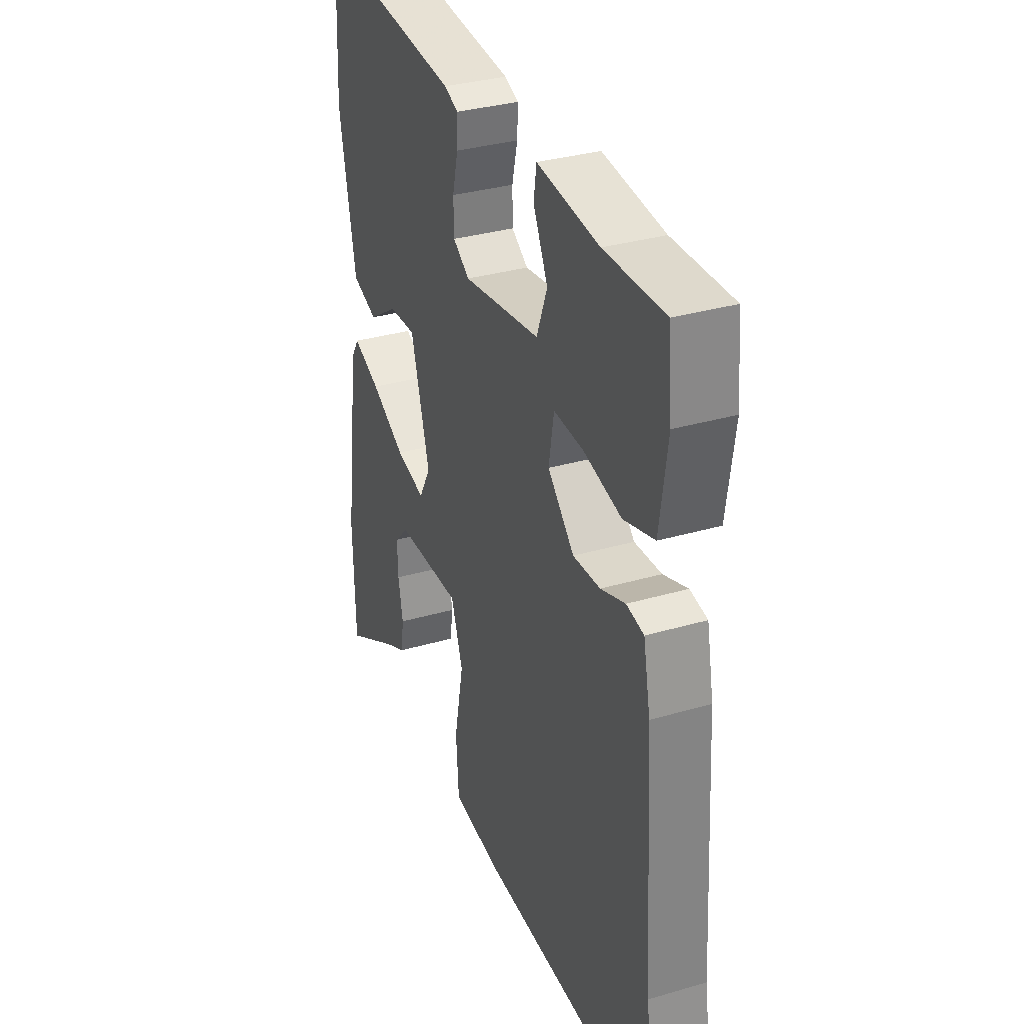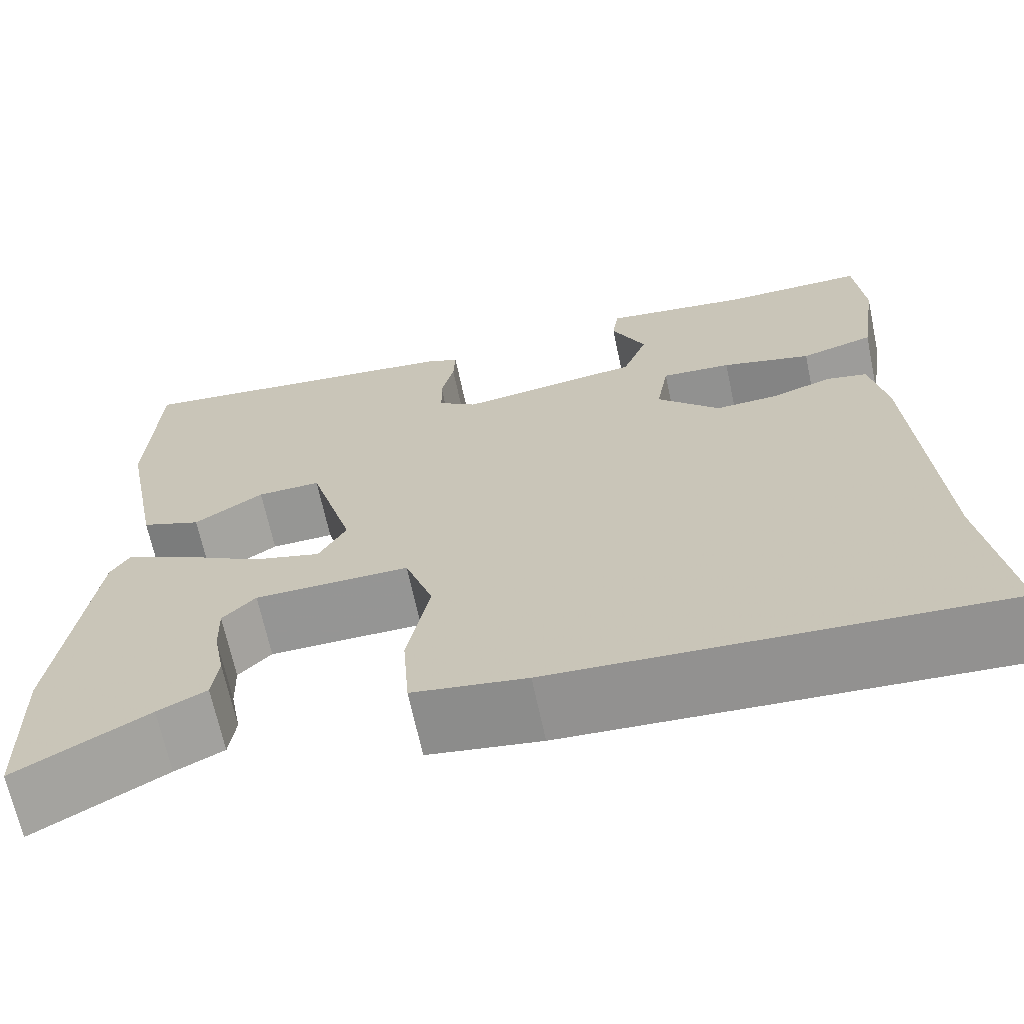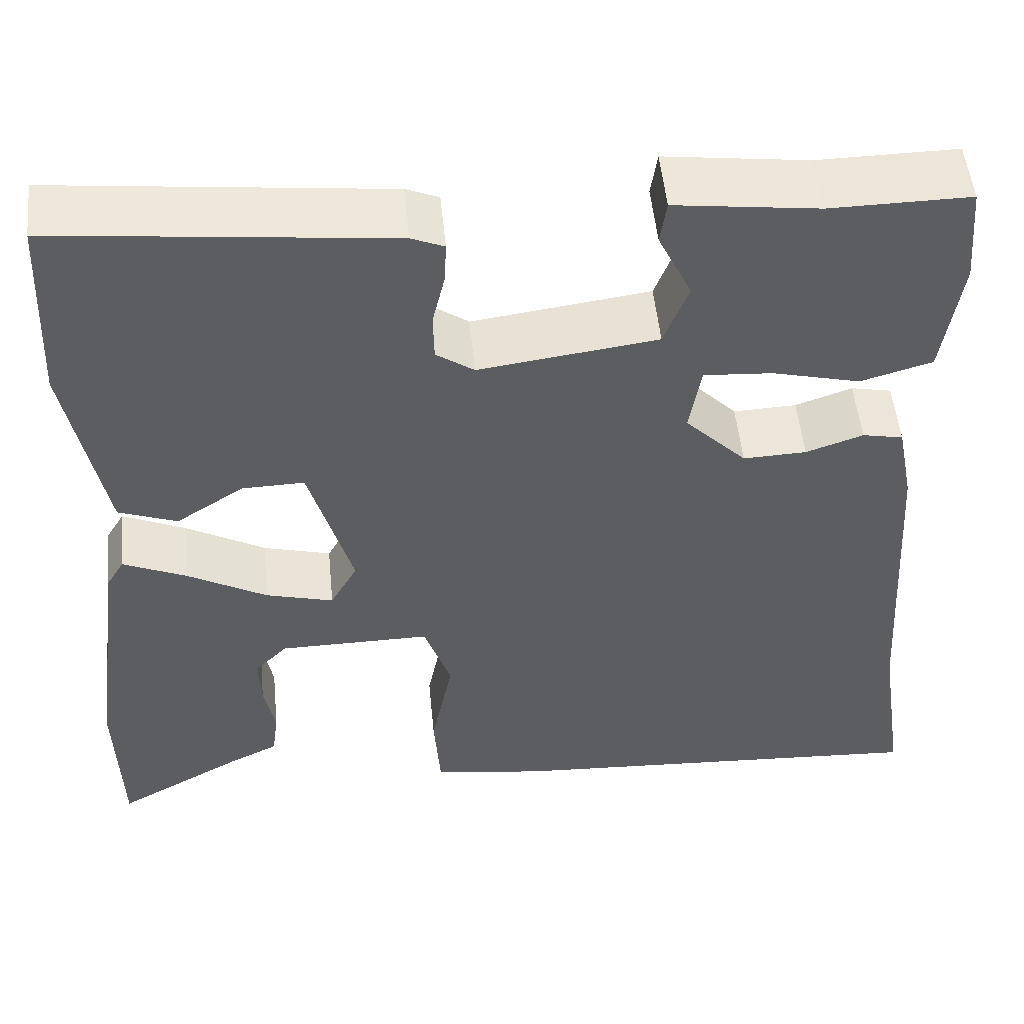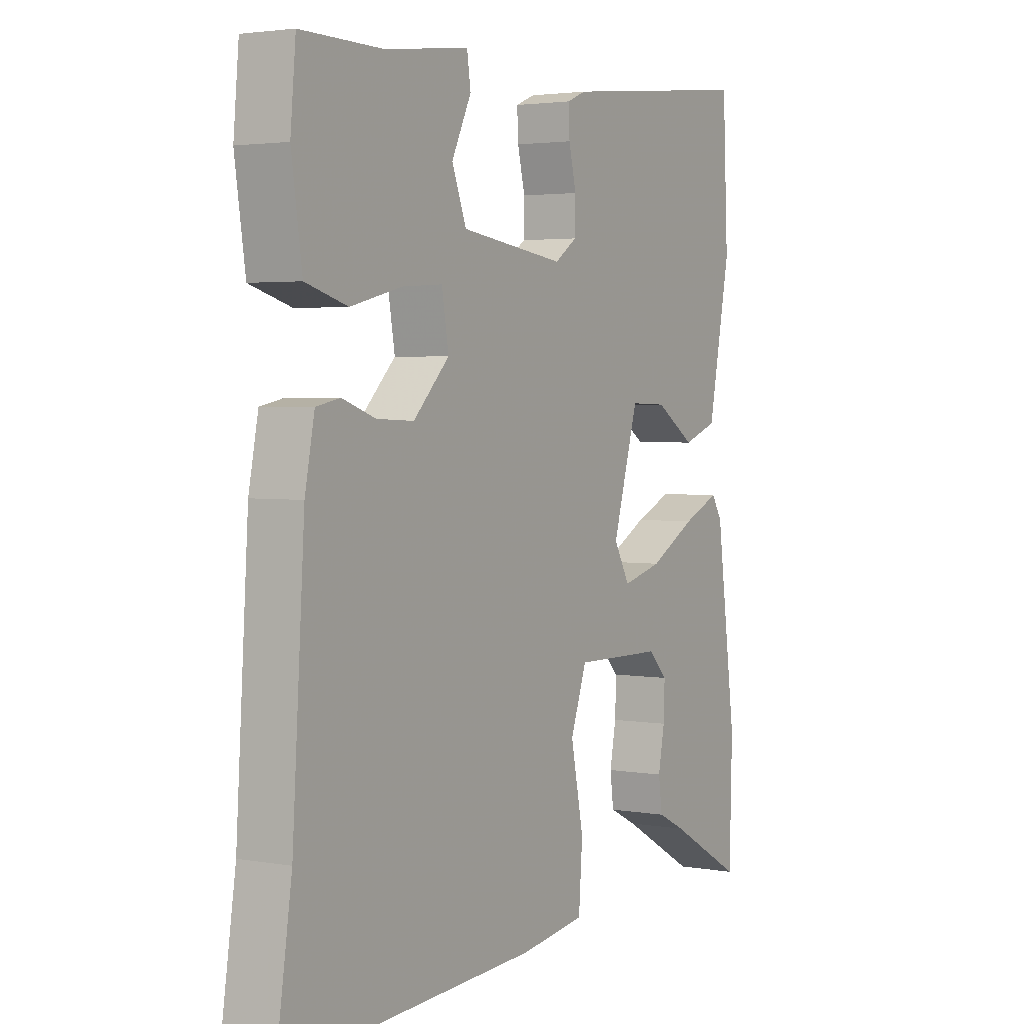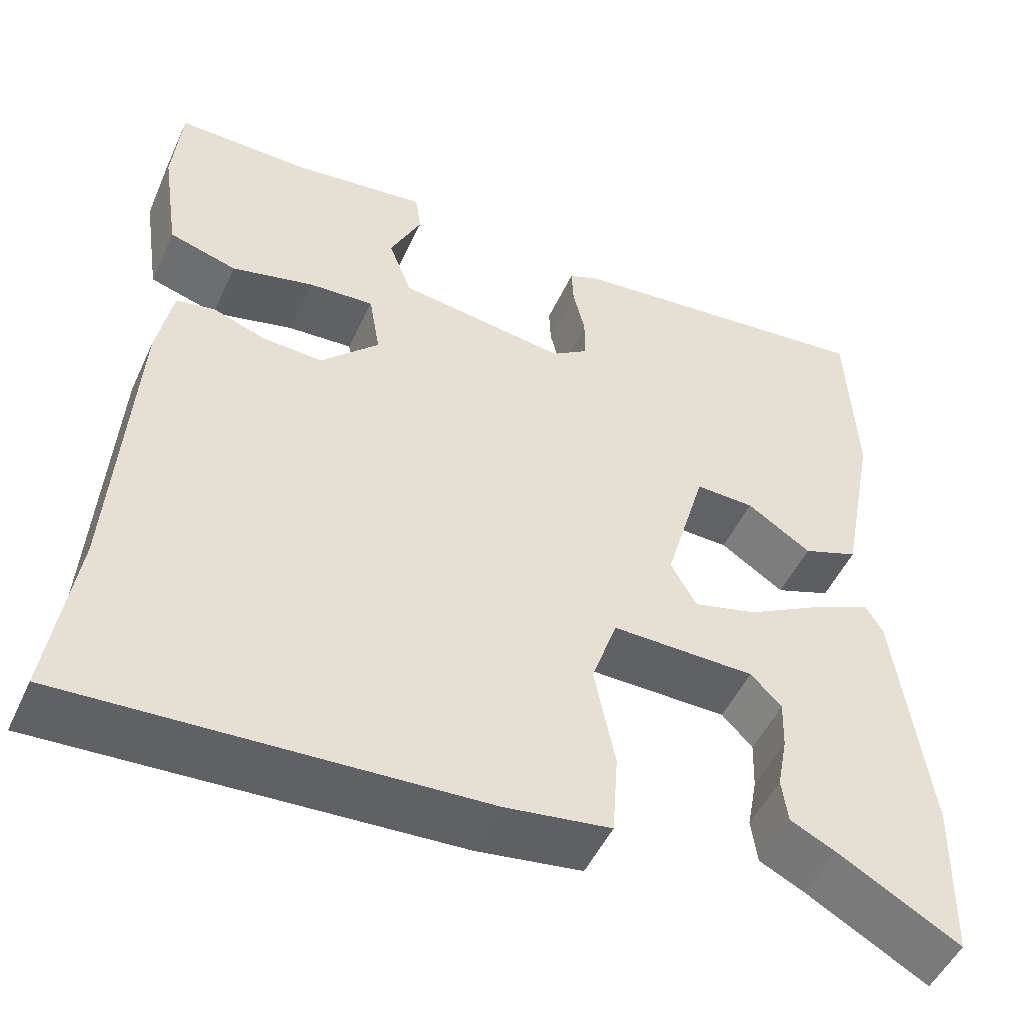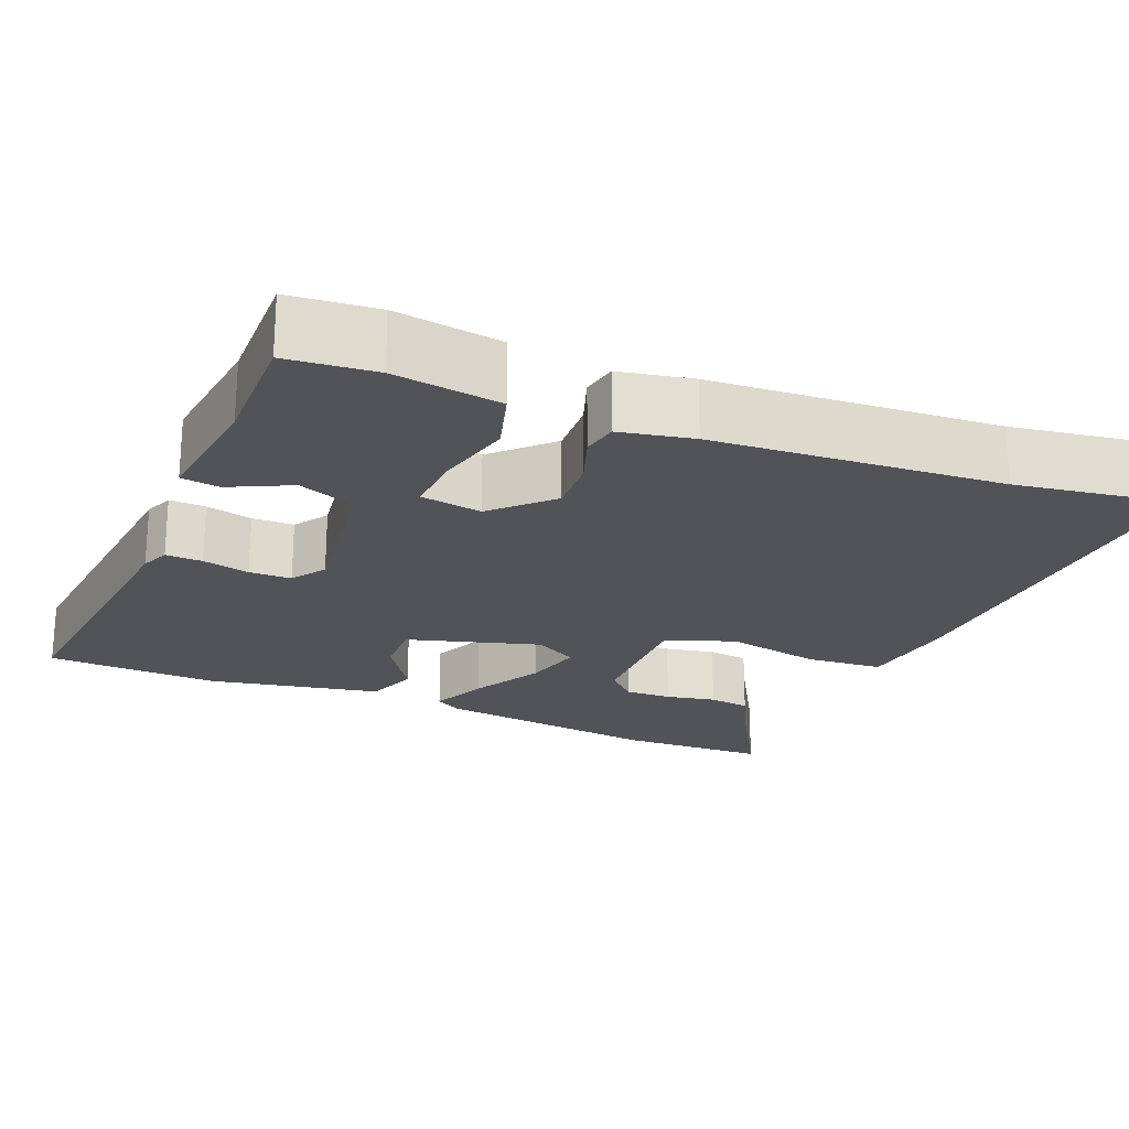
<metadata>
{"format":"obj","ext":"obj","renderer":"f3d","projection":"perspective","resolution":1024,"background":"white","views":[{"elev":32.9,"azim":68.0,"up":"+Z"},{"elev":-67.2,"azim":12.0,"up":"+Z"},{"elev":51.5,"azim":-5.6,"up":"+Z"},{"elev":2.9,"azim":121.3,"up":"+Z"},{"elev":-50.1,"azim":155.8,"up":"+Z"},{"elev":-22.2,"azim":67.8,"up":"+Y"}]}
</metadata>
<code>
v 0.479 0.07 -0.36
v 0.509 0.07 -0.562
v 0.029 0.07 -0.536
v -0.094 0.07 -0.518
v -0.101 0.07 -0.421
v -0.077 0.07 -0.301
v -0.107 0.07 -0.214
v -0.275 0.07 -0.216
v -0.311 0.07 -0.253
v -0.309 0.07 -0.311
v -0.297 0.07 -0.374
v -0.304 0.07 -0.426
v -0.357 0.07 -0.452
v -0.499 0.07 -0.532
v -0.504 0.07 -0.345
v -0.466 0.07 -0.06
v -0.446 0.07 -0.027
v -0.376 0.07 -0.058
v -0.288 0.07 -0.107
v -0.213 0.07 -0.127
v -0.183 0.07 -0.073
v -0.231 0.07 0.094
v -0.3 0.07 0.092
v -0.375 0.07 0.043
v -0.44 0.07 0.067
v -0.482 0.07 0.285
v -0.472 0.07 0.501
v -0.103 0.07 0.461
v -0.067 0.07 0.446
v -0.069 0.07 0.4
v -0.083 0.07 0.341
v -0.082 0.07 0.288
v -0.04 0.07 0.259
v 0.157 0.07 0.286
v 0.184 0.07 0.357
v 0.147 0.07 0.434
v 0.154 0.07 0.482
v 0.313 0.07 0.462
v 0.467 0.07 0.464
v 0.477 0.07 0.353
v 0.457 0.07 0.218
v 0.378 0.07 0.195
v 0.281 0.07 0.219
v 0.205 0.07 0.224
v 0.192 0.07 0.147
v 0.26 0.07 0.078
v 0.33 0.07 0.081
v 0.393 0.07 0.103
v 0.438 0.07 0.094
v 0.456 0.07 0.002
v 0.479 0 -0.36
v 0.509 0 -0.562
v 0.029 0 -0.536
v -0.094 0 -0.518
v -0.101 0 -0.421
v -0.077 0 -0.301
v -0.107 0 -0.214
v -0.275 0 -0.216
v -0.311 0 -0.253
v -0.309 0 -0.311
v -0.297 0 -0.374
v -0.304 0 -0.426
v -0.357 0 -0.452
v -0.499 0 -0.532
v -0.504 0 -0.345
v -0.466 0 -0.06
v -0.446 0 -0.027
v -0.376 0 -0.058
v -0.288 0 -0.107
v -0.213 0 -0.127
v -0.183 0 -0.073
v -0.231 0 0.094
v -0.3 0 0.092
v -0.375 0 0.043
v -0.44 0 0.067
v -0.482 0 0.285
v -0.472 0 0.501
v -0.103 0 0.461
v -0.067 0 0.446
v -0.069 0 0.4
v -0.083 0 0.341
v -0.082 0 0.288
v -0.04 0 0.259
v 0.157 0 0.286
v 0.184 0 0.357
v 0.147 0 0.434
v 0.154 0 0.482
v 0.313 0 0.462
v 0.467 0 0.464
v 0.477 0 0.353
v 0.457 0 0.218
v 0.378 0 0.195
v 0.281 0 0.219
v 0.205 0 0.224
v 0.192 0 0.147
v 0.26 0 0.078
v 0.33 0 0.081
v 0.393 0 0.103
v 0.438 0 0.094
v 0.456 0 0.002
f 49 50 1
f 48 49 1
f 47 48 1
f 4 5 6
f 3 4 6
f 2 3 6
f 1 2 6
f 47 1 6
f 46 47 6
f 45 46 6 7
f 44 45 7 8
f 41 42 43
f 40 41 43
f 39 40 43
f 38 39 43
f 37 38 43
f 36 37 43
f 35 36 43
f 34 35 43 44
f 33 34 44
f 29 30 31
f 28 29 31
f 27 28 31
f 26 27 31
f 25 26 31
f 24 25 31
f 23 24 31
f 22 23 31 32
f 21 22 32 33
f 17 18 19
f 16 17 19
f 15 16 19
f 14 15 19
f 13 14 19
f 10 11 12 13
f 9 10 13
f 9 13 19
f 8 9 19 20
f 21 33 44
f 20 21 44
f 8 20 44
f 51 100 99
f 51 99 98
f 51 98 97
f 56 55 54
f 56 54 53
f 56 53 52
f 56 52 51
f 56 51 97
f 56 97 96
f 57 56 96 95
f 58 57 95 94
f 93 92 91
f 93 91 90
f 93 90 89
f 93 89 88
f 93 88 87
f 93 87 86
f 93 86 85
f 94 93 85 84
f 94 84 83
f 81 80 79
f 81 79 78
f 81 78 77
f 81 77 76
f 81 76 75
f 81 75 74
f 81 74 73
f 82 81 73 72
f 83 82 72 71
f 69 68 67
f 69 67 66
f 69 66 65
f 69 65 64
f 69 64 63
f 63 62 61 60
f 63 60 59
f 69 63 59
f 70 69 59 58
f 94 83 71
f 94 71 70
f 94 70 58
f 1 51 52 2
f 2 52 53 3
f 3 53 54 4
f 4 54 55 5
f 5 55 56 6
f 6 56 57 7
f 7 57 58 8
f 8 58 59 9
f 9 59 60 10
f 10 60 61 11
f 11 61 62 12
f 12 62 63 13
f 13 63 64 14
f 14 64 65 15
f 15 65 66 16
f 16 66 67 17
f 17 67 68 18
f 18 68 69 19
f 19 69 70 20
f 20 70 71 21
f 21 71 72 22
f 22 72 73 23
f 23 73 74 24
f 24 74 75 25
f 25 75 76 26
f 26 76 77 27
f 27 77 78 28
f 28 78 79 29
f 29 79 80 30
f 30 80 81 31
f 31 81 82 32
f 32 82 83 33
f 33 83 84 34
f 34 84 85 35
f 35 85 86 36
f 36 86 87 37
f 37 87 88 38
f 38 88 89 39
f 39 89 90 40
f 40 90 91 41
f 41 91 92 42
f 42 92 93 43
f 43 93 94 44
f 44 94 95 45
f 45 95 96 46
f 46 96 97 47
f 47 97 98 48
f 48 98 99 49
f 49 99 100 50
f 50 100 51 1

</code>
